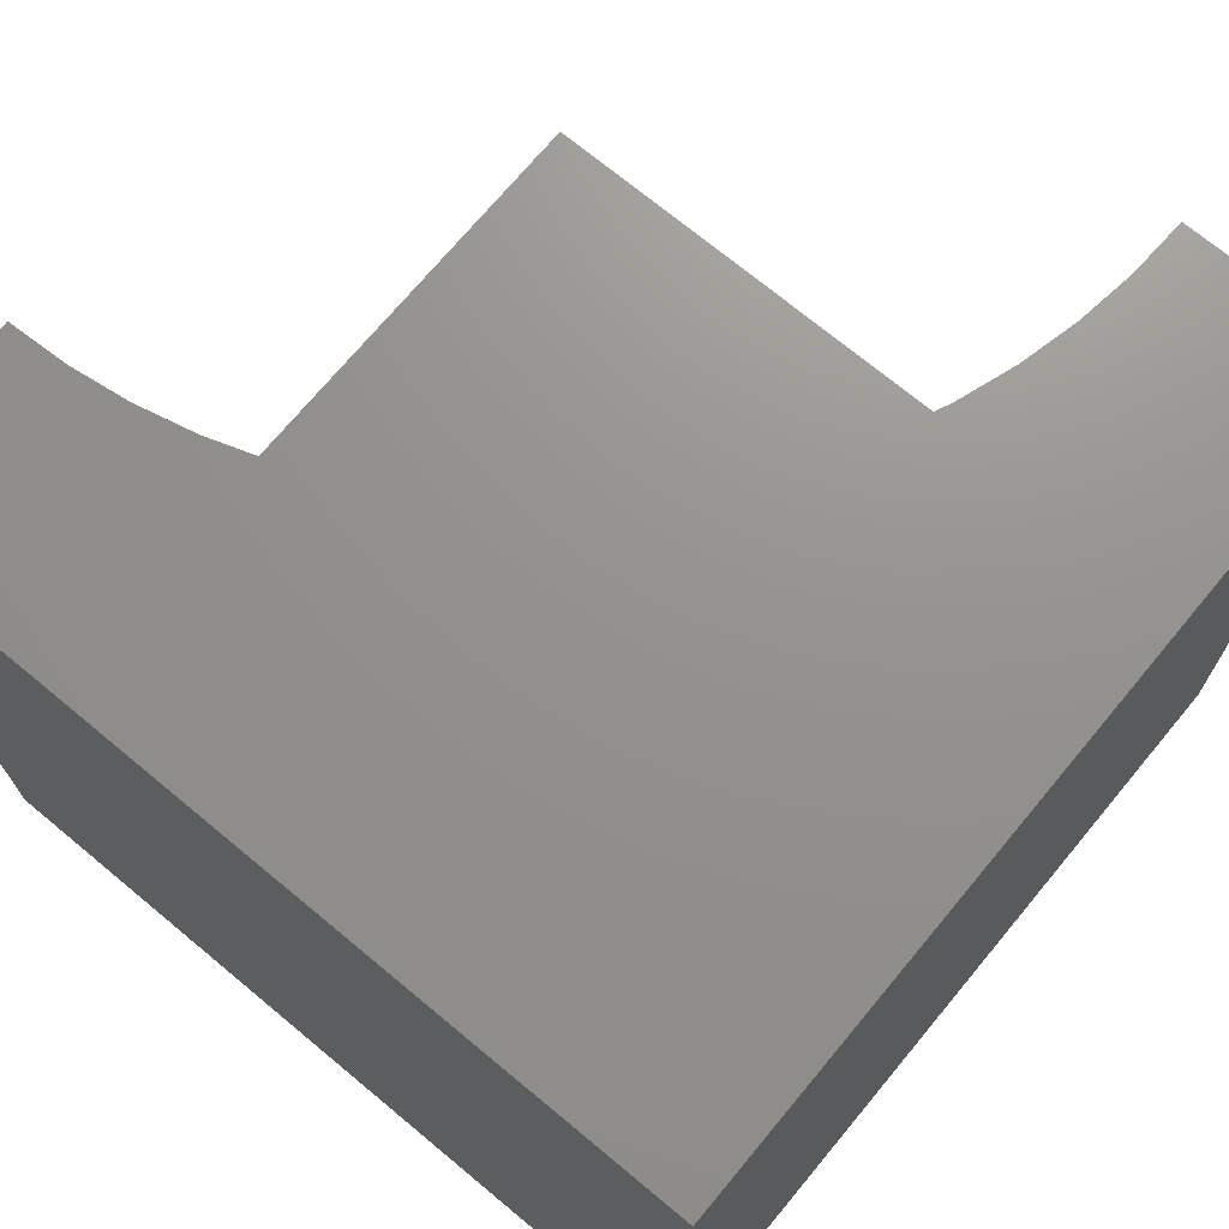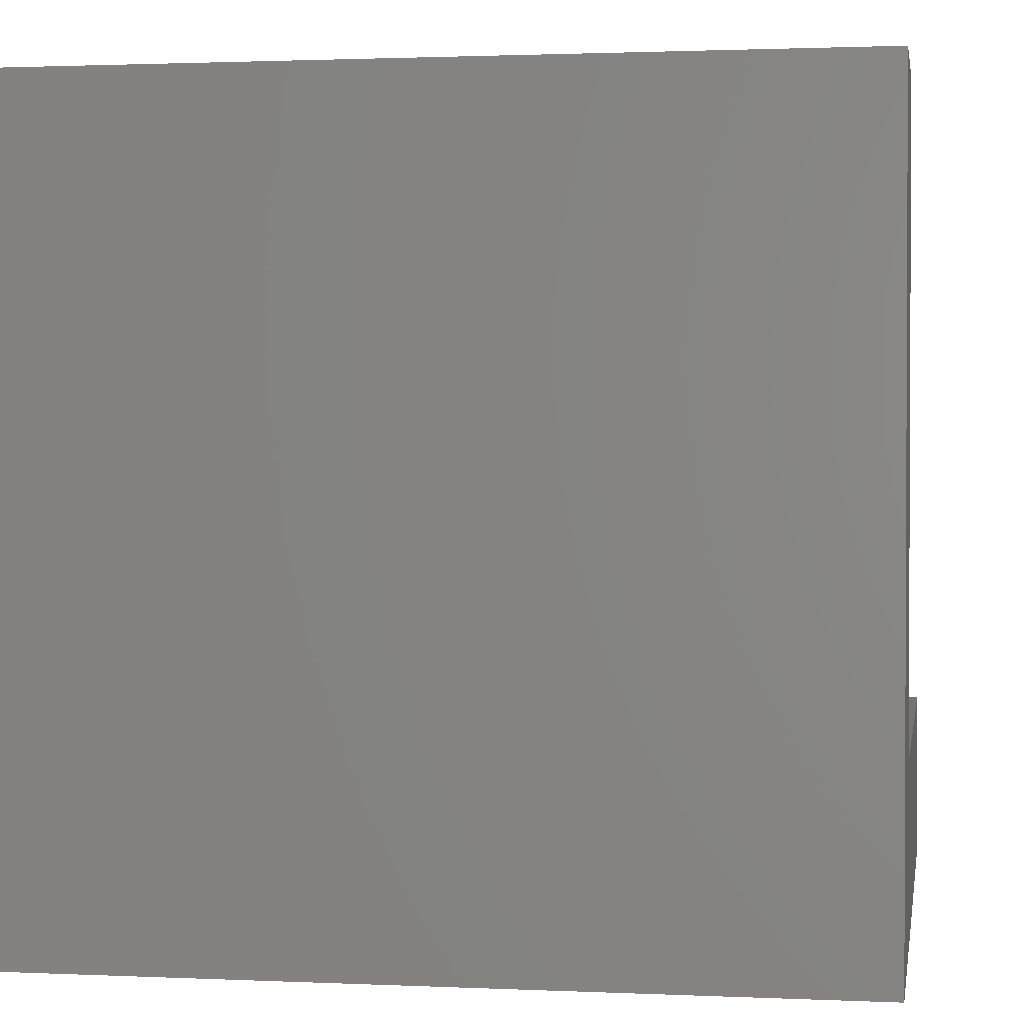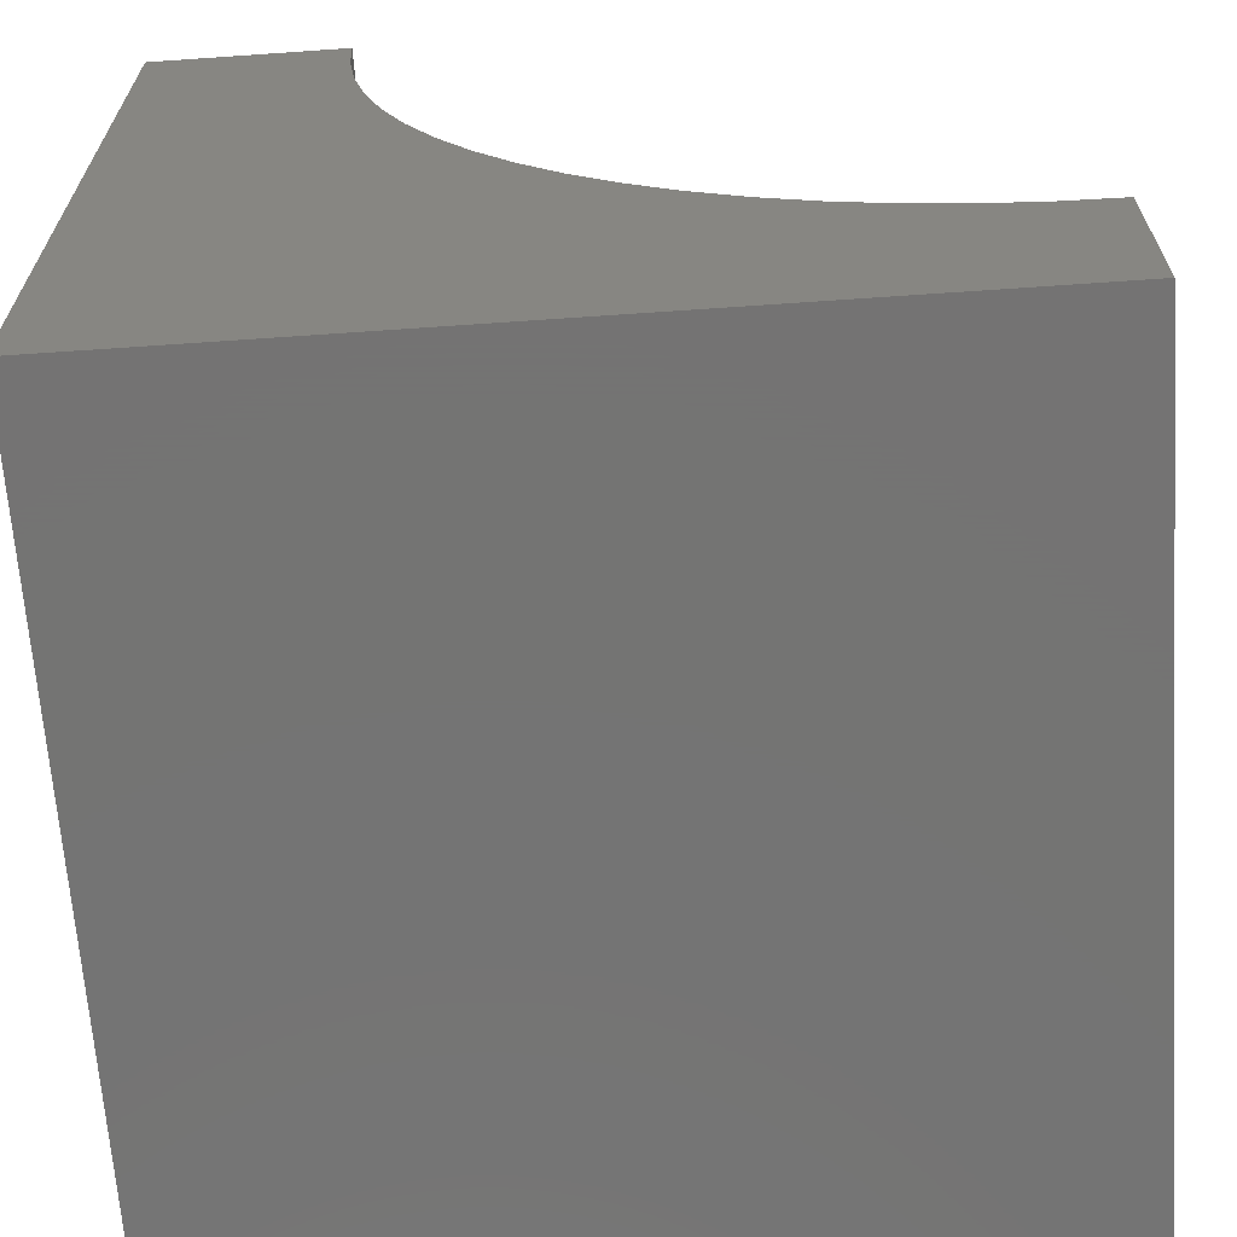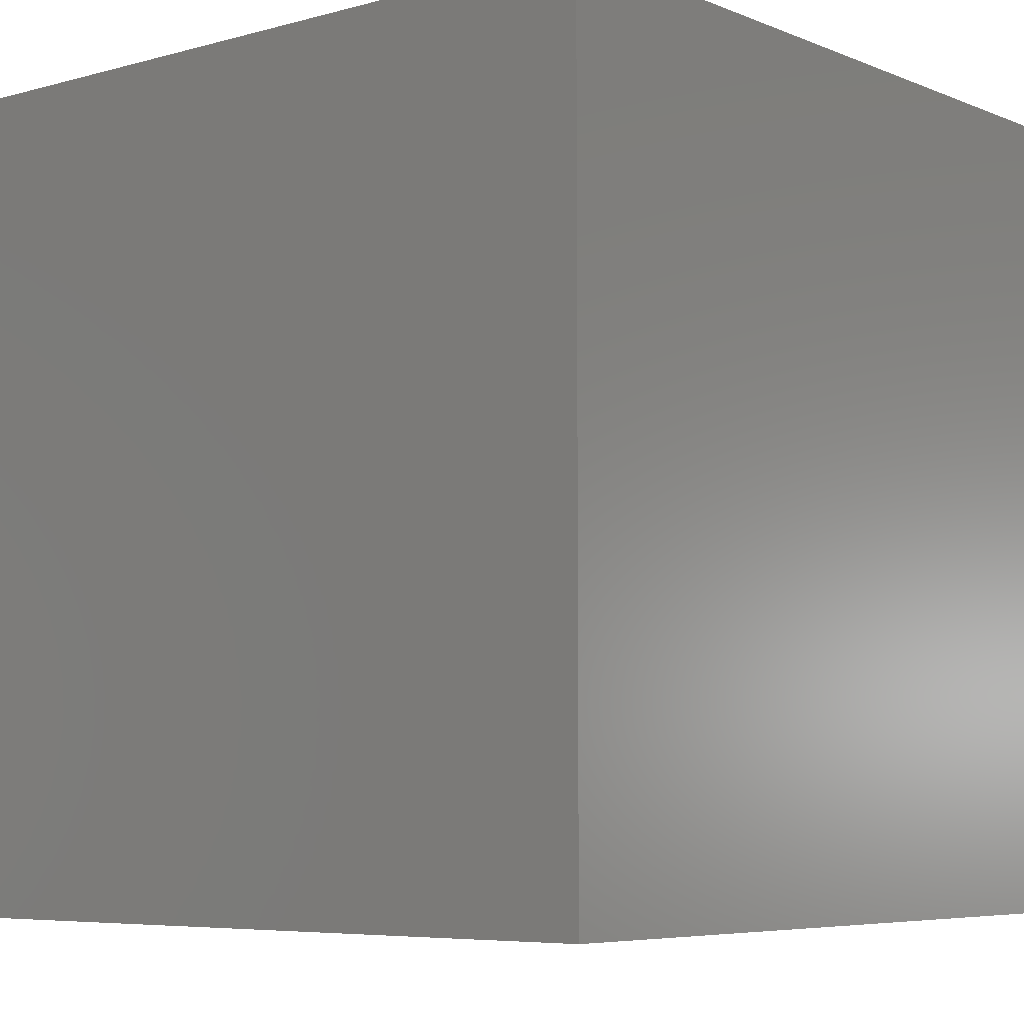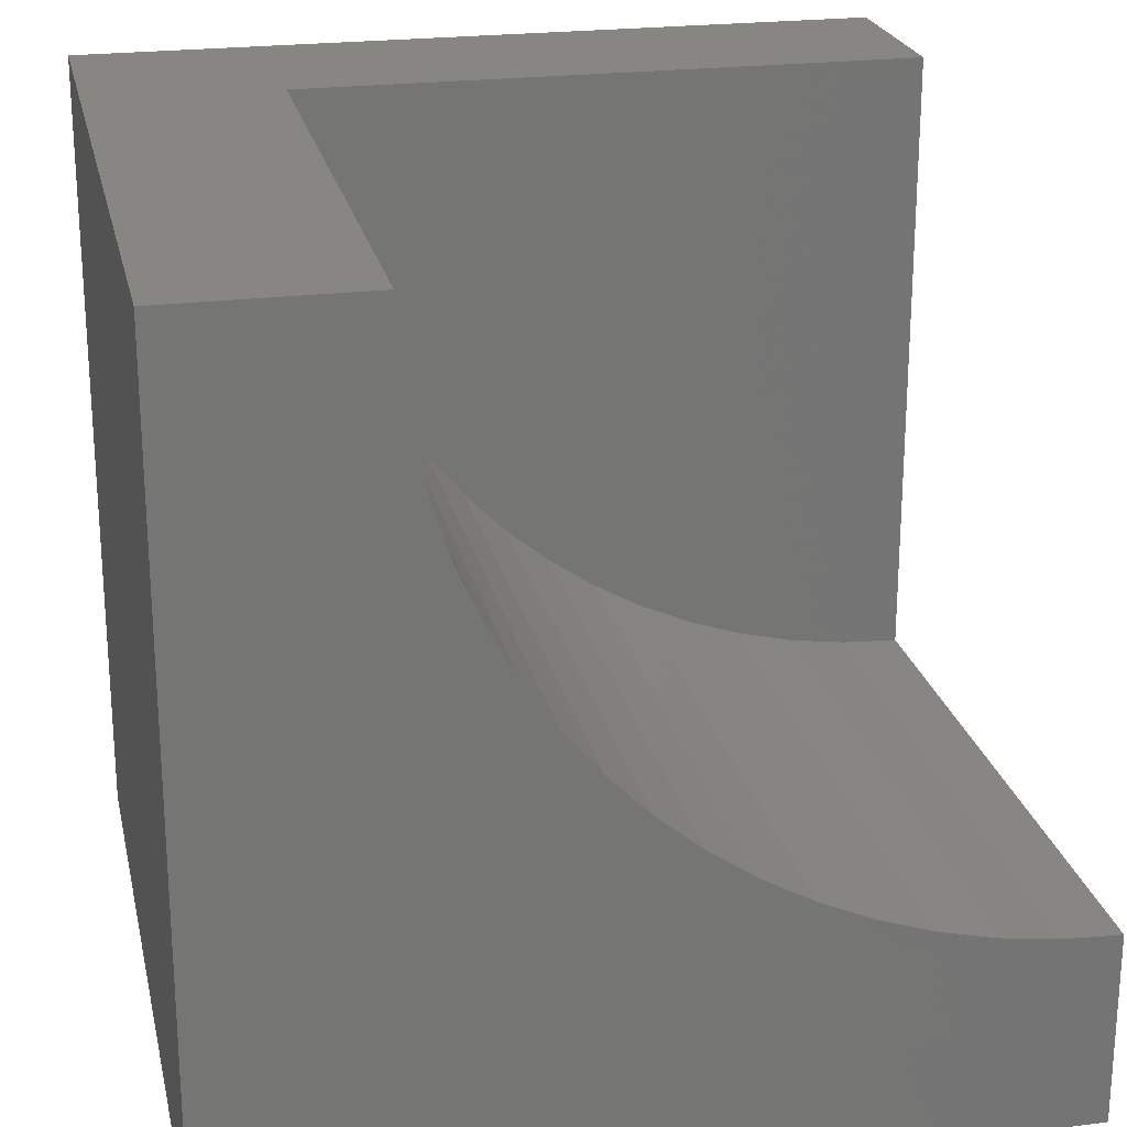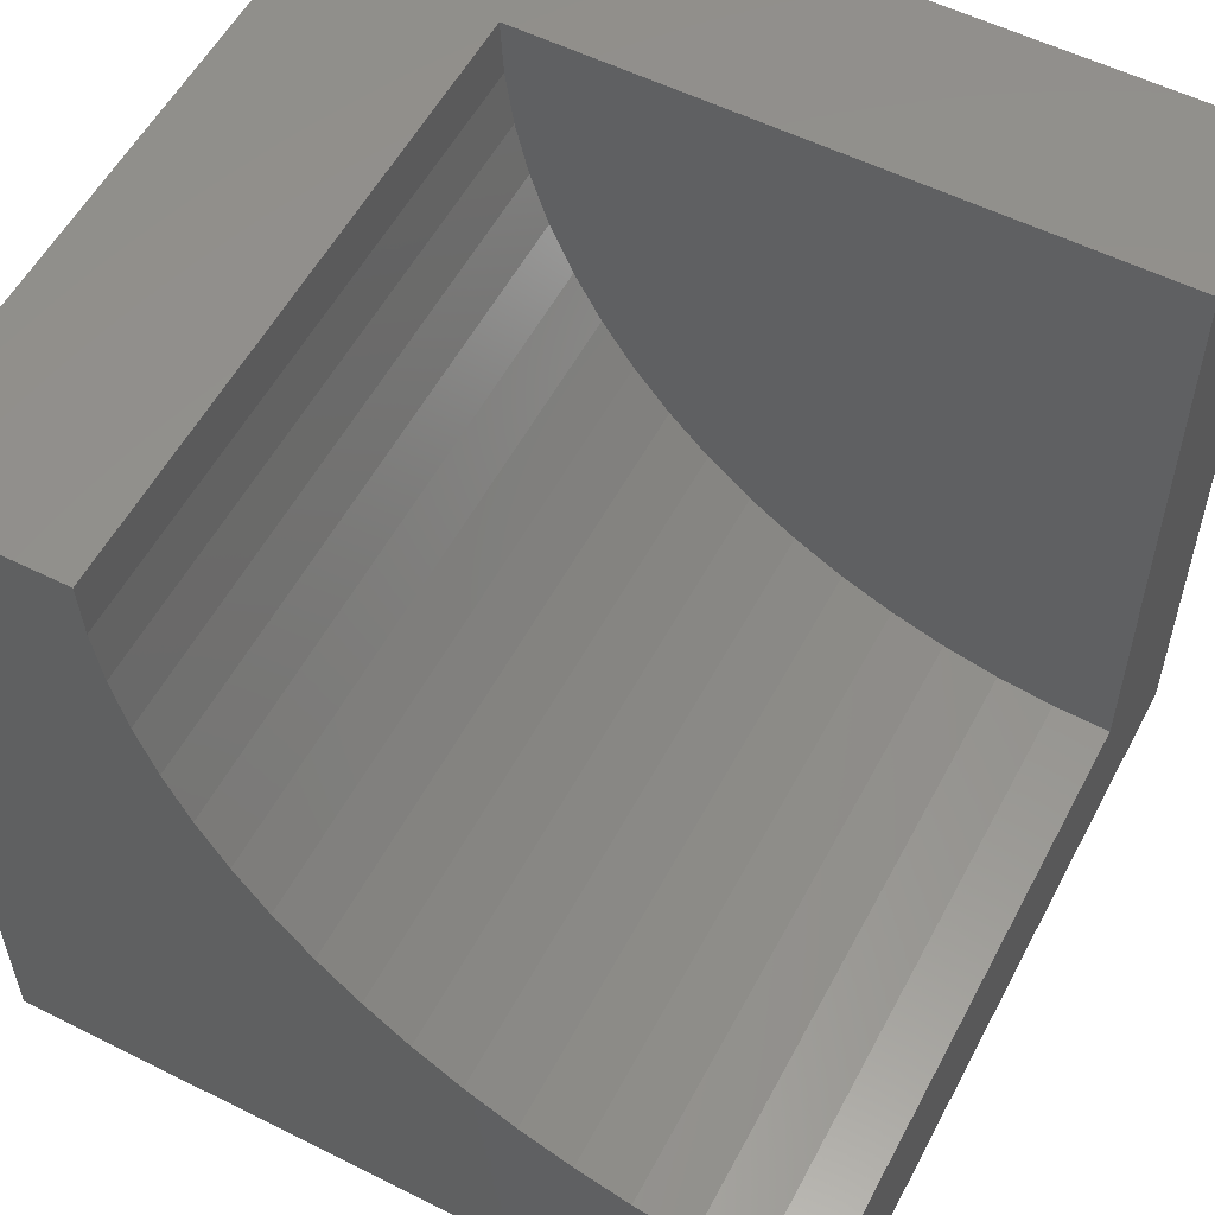
<metadata>
{"format":"stl","ext":"stl","renderer":"f3d","projection":"perspective","resolution":1024,"background":"white","views":[{"elev":71.5,"azim":-50.3,"up":"+Z"},{"elev":1.5,"azim":9.4,"up":"+Z"},{"elev":-66.0,"azim":4.0,"up":"+Y"},{"elev":-6.1,"azim":-50.3,"up":"+Z"},{"elev":22.9,"azim":-12.2,"up":"+Y"},{"elev":55.8,"azim":27.7,"up":"+Y"}]}
</metadata>
<code>
# stl→obj: 44 verts, 84 faces
v 0 10 10
v 0 10 0
v 0 0 10
v 0 0 0
v 2.378 9.294 10
v 2.346 10 10
v 10 0 10
v 10 2.346 10
v 9.294 2.378 10
v 2.476 8.593 10
v 6.588 3.148 10
v 5.97 3.492 10
v 5.387 3.892 10
v 4.843 4.343 10
v 8.593 2.476 10
v 7.905 2.638 10
v 7.235 2.862 10
v 4.343 4.843 10
v 3.892 5.387 10
v 3.492 5.97 10
v 3.148 6.588 10
v 2.862 7.235 10
v 2.638 7.905 10
v 10 2.346 2.261
v 10 0 0
v 10 10 2.261
v 10 10 0
v 2.346 10 2.261
v 2.378 9.294 2.261
v 2.476 8.593 2.261
v 2.638 7.905 2.261
v 2.862 7.235 2.261
v 3.148 6.588 2.261
v 3.492 5.97 2.261
v 3.892 5.387 2.261
v 4.343 4.843 2.261
v 4.843 4.343 2.261
v 5.387 3.892 2.261
v 5.97 3.492 2.261
v 6.588 3.148 2.261
v 7.235 2.862 2.261
v 7.905 2.638 2.261
v 8.593 2.476 2.261
v 9.294 2.378 2.261
f 1 2 3
f 3 2 4
f 5 6 1
f 7 8 9
f 5 1 10
f 11 12 3
f 3 12 13
f 3 13 14
f 9 15 7
f 7 15 16
f 7 16 3
f 3 16 17
f 3 17 11
f 14 18 3
f 3 18 19
f 3 19 20
f 20 21 3
f 3 21 22
f 3 22 1
f 1 22 23
f 1 23 10
f 8 7 24
f 24 7 25
f 24 25 26
f 26 25 27
f 2 27 4
f 4 27 25
f 26 27 28
f 28 27 2
f 28 2 6
f 6 2 1
f 25 7 4
f 4 7 3
f 28 6 5
f 28 5 29
f 29 5 10
f 29 10 30
f 30 10 23
f 30 23 31
f 31 23 22
f 31 22 32
f 32 22 21
f 32 21 33
f 33 21 20
f 33 20 34
f 34 20 19
f 34 19 35
f 35 19 18
f 35 18 36
f 36 18 14
f 36 14 37
f 37 14 13
f 37 13 38
f 38 13 12
f 38 12 39
f 39 12 11
f 39 11 40
f 40 11 17
f 40 17 41
f 41 17 16
f 41 16 42
f 42 16 15
f 42 15 43
f 43 15 9
f 43 9 44
f 44 9 8
f 44 8 24
f 44 24 26
f 26 28 29
f 29 30 26
f 26 30 31
f 26 31 32
f 41 42 26
f 26 42 43
f 26 43 44
f 32 33 26
f 26 33 34
f 26 34 35
f 35 36 26
f 26 36 37
f 26 37 38
f 38 39 26
f 26 39 40
f 26 40 41

</code>
